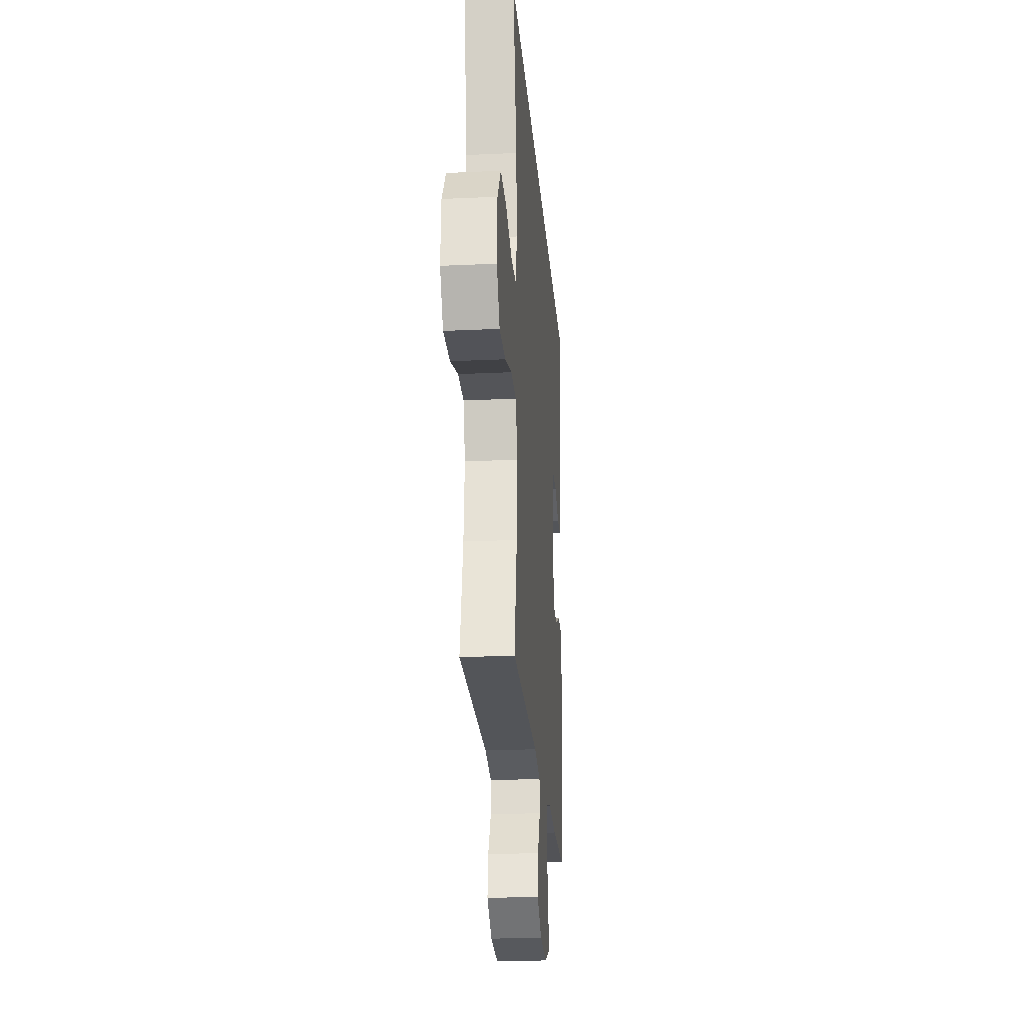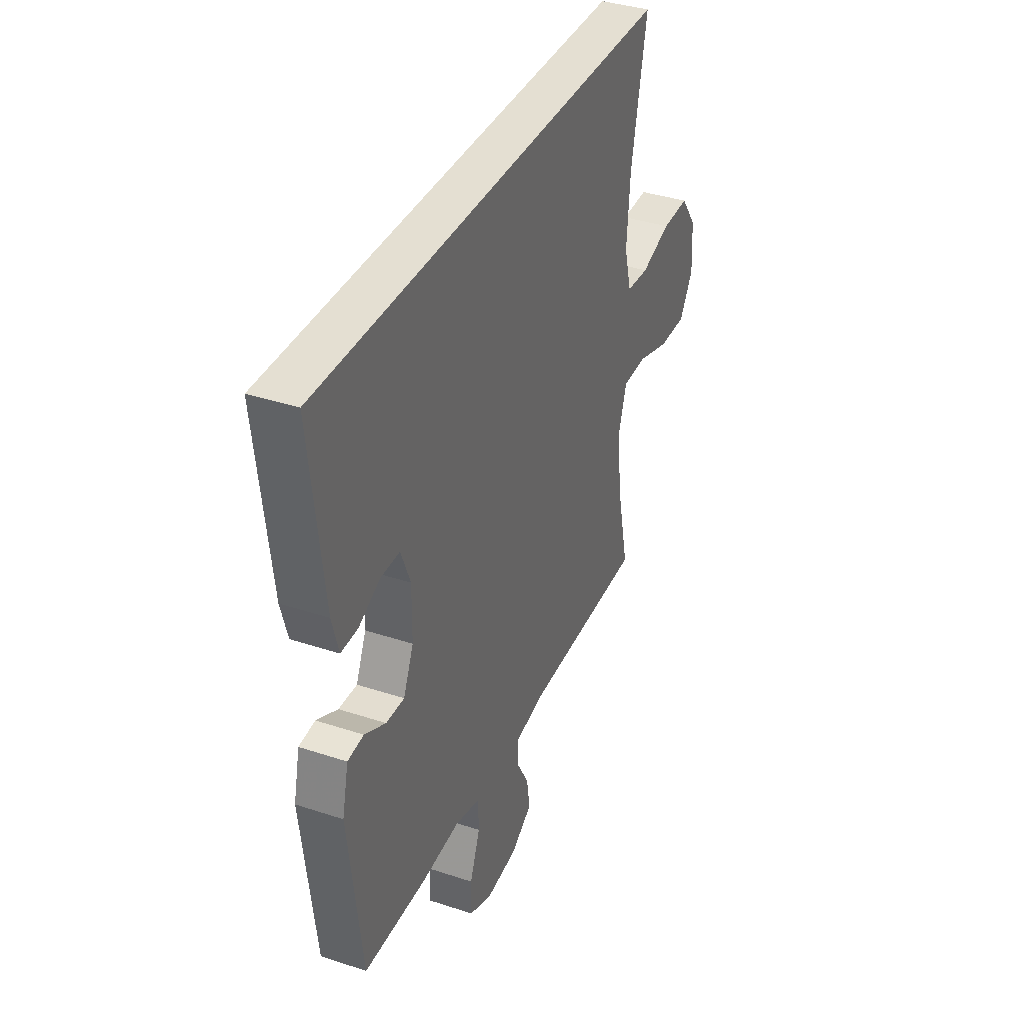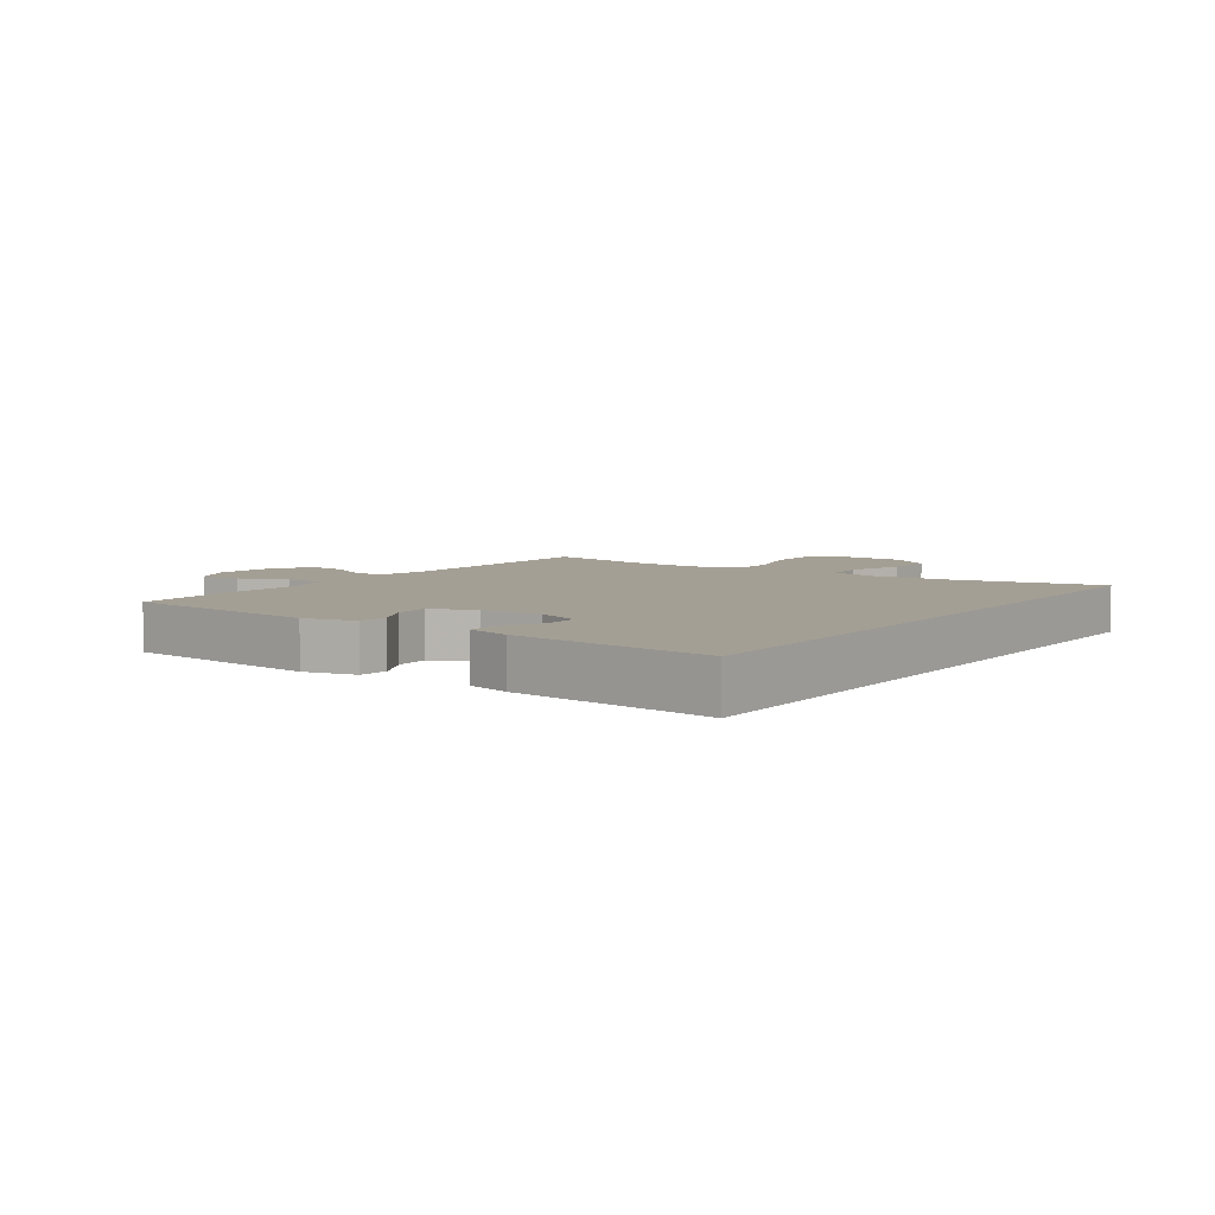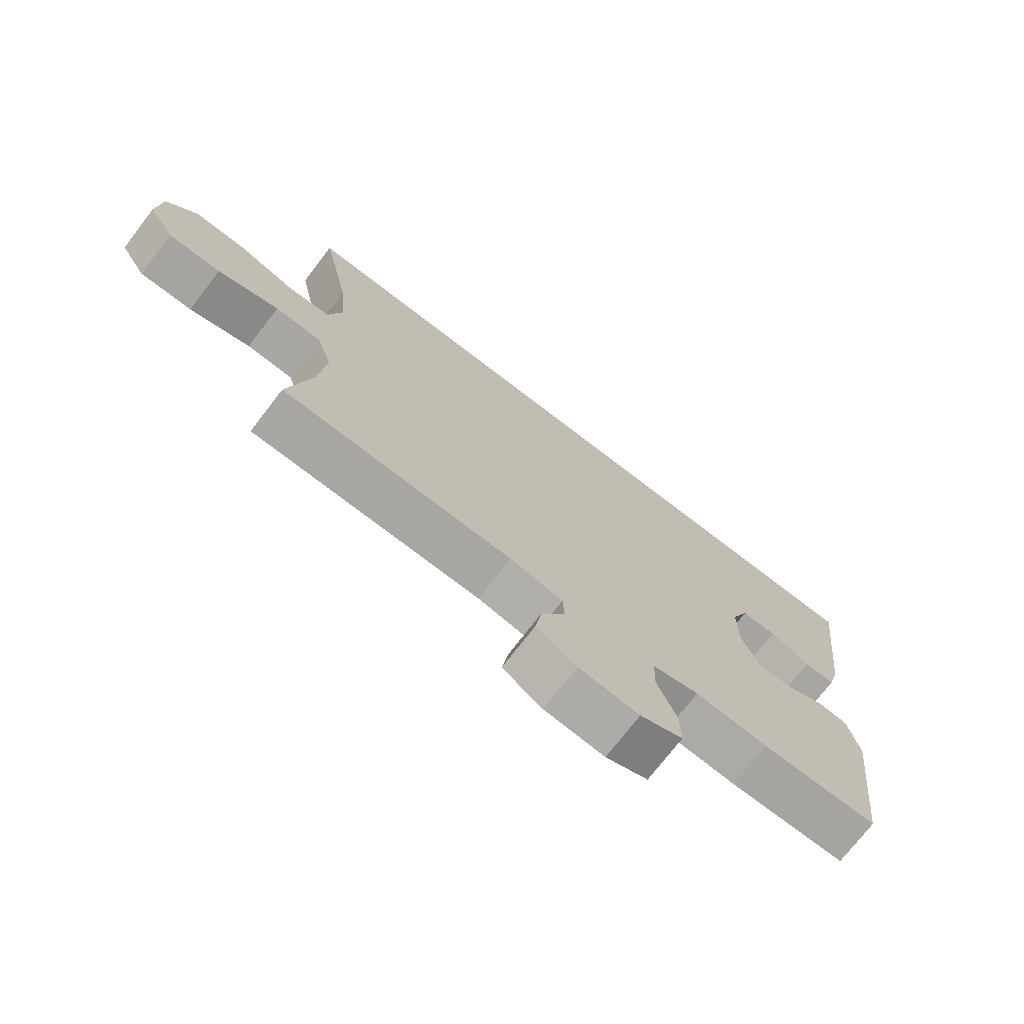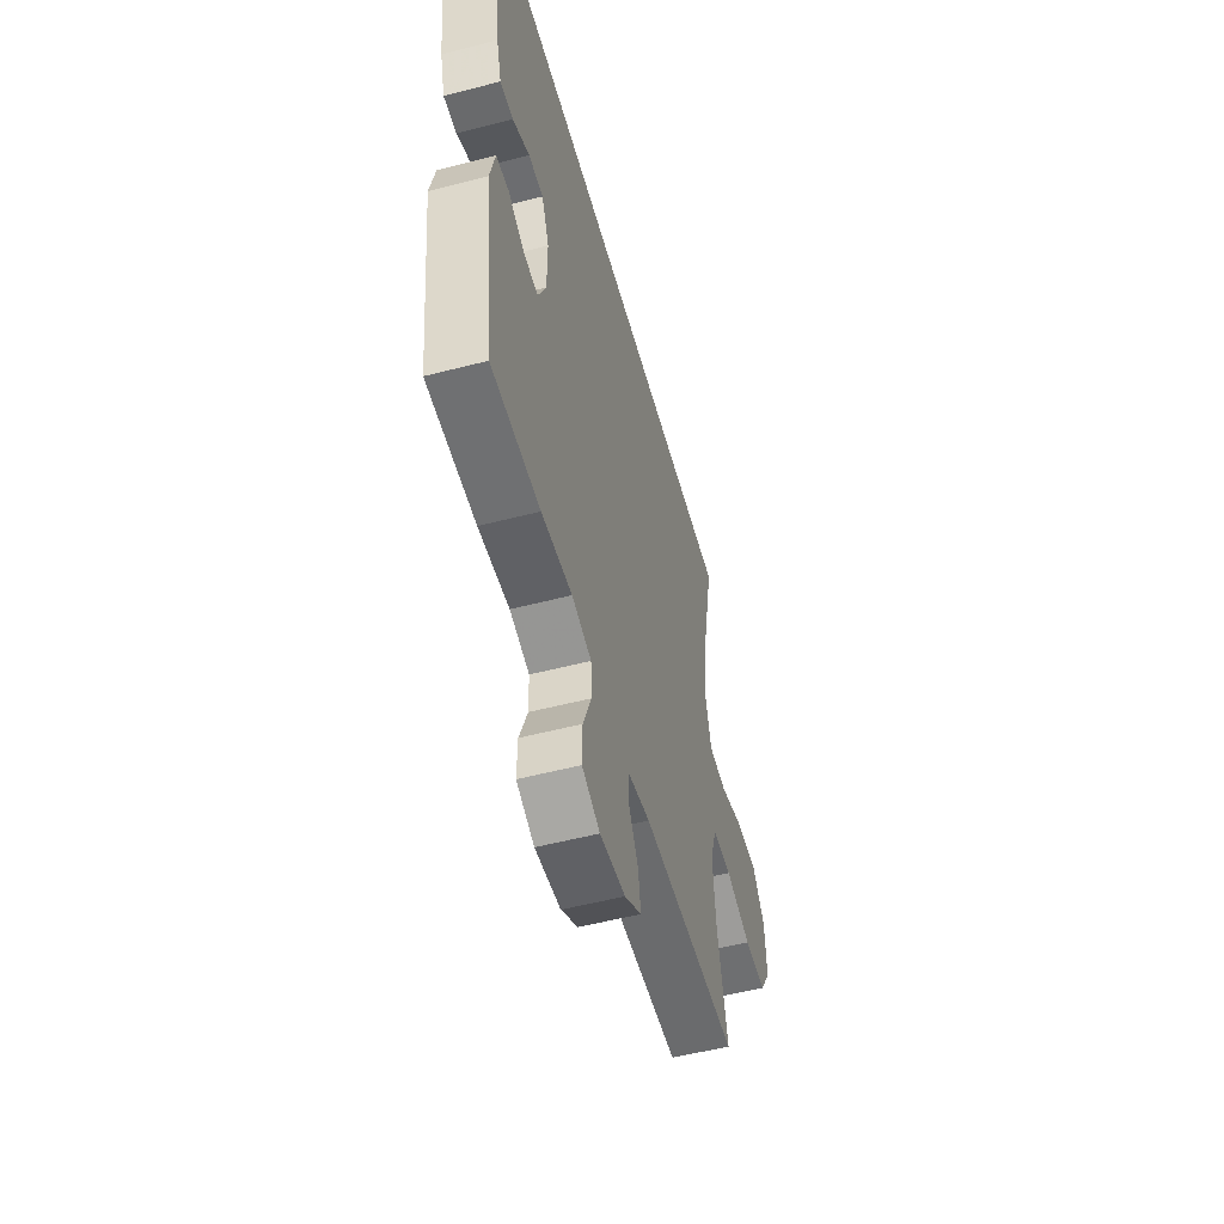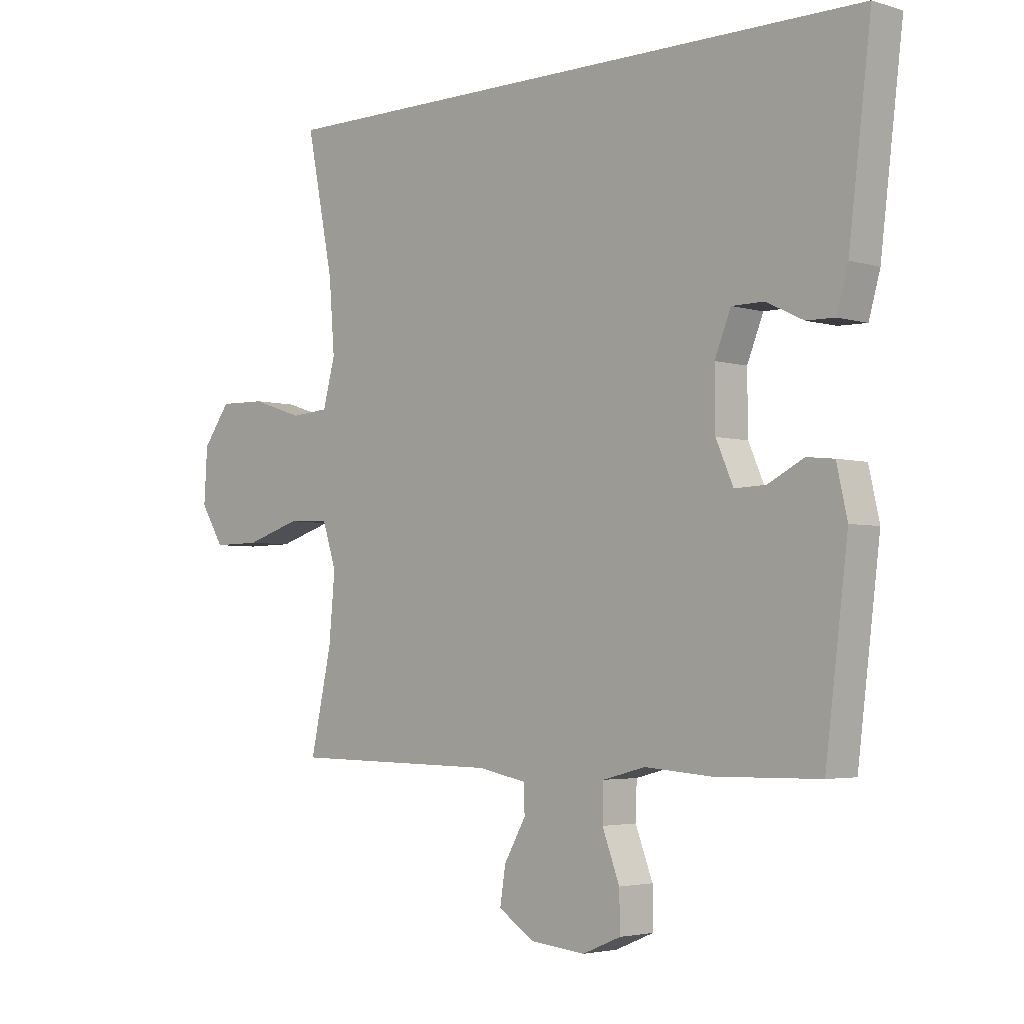
<metadata>
{"format":"obj","ext":"obj","renderer":"f3d","projection":"perspective","resolution":1024,"background":"white","views":[{"elev":-23.2,"azim":94.5,"up":"+Z"},{"elev":37.1,"azim":-66.9,"up":"+Z"},{"elev":5.6,"azim":-55.2,"up":"+Y"},{"elev":-73.7,"azim":142.4,"up":"+Z"},{"elev":-54.0,"azim":-74.6,"up":"+Z"},{"elev":-3.5,"azim":-135.7,"up":"+Z"}]}
</metadata>
<code>
v -0.584 0.07 0.5
v 0.513 0.07 0.5
v 0.465 0.07 0.259
v 0.455 0.07 0.131
v 0.477 0.07 0.048
v 0.546 0.07 0.043
v 0.638 0.07 0.073
v 0.722 0.07 0.075
v 0.771 0.07 0.008
v 0.777 0.07 -0.09
v 0.735 0.07 -0.158
v 0.65 0.07 -0.157
v 0.551 0.07 -0.126
v 0.476 0.07 -0.128
v 0.451 0.07 -0.206
v 0.462 0.07 -0.326
v 0.5 0.07 -0.5
v 0.126 0.07 -0.505
v 0.039 0.07 -0.522
v 0.037 0.07 -0.572
v 0.076 0.07 -0.641
v 0.086 0.07 -0.706
v 0.021 0.07 -0.748
v -0.077 0.07 -0.758
v -0.146 0.07 -0.729
v -0.145 0.07 -0.66
v -0.114 0.07 -0.578
v -0.116 0.07 -0.514
v -0.192 0.07 -0.494
v -0.311 0.07 -0.503
v -0.5 0.07 -0.5
v -0.54 0.07 -0.173
v -0.521 0.07 -0.088
v -0.472 0.07 -0.083
v -0.408 0.07 -0.116
v -0.352 0.07 -0.118
v -0.321 0.07 -0.047
v -0.32 0.07 0.056
v -0.349 0.07 0.128
v -0.407 0.07 0.128
v -0.473 0.07 0.096
v -0.524 0.07 0.095
v -0.544 0.07 0.167
v -0.584 0 0.5
v 0.513 0 0.5
v 0.465 0 0.259
v 0.455 0 0.131
v 0.477 0 0.048
v 0.546 0 0.043
v 0.638 0 0.073
v 0.722 0 0.075
v 0.771 0 0.008
v 0.777 0 -0.09
v 0.735 0 -0.158
v 0.65 0 -0.157
v 0.551 0 -0.126
v 0.476 0 -0.128
v 0.451 0 -0.206
v 0.462 0 -0.326
v 0.5 0 -0.5
v 0.126 0 -0.505
v 0.039 0 -0.522
v 0.037 0 -0.572
v 0.076 0 -0.641
v 0.086 0 -0.706
v 0.021 0 -0.748
v -0.077 0 -0.758
v -0.146 0 -0.729
v -0.145 0 -0.66
v -0.114 0 -0.578
v -0.116 0 -0.514
v -0.192 0 -0.494
v -0.311 0 -0.503
v -0.5 0 -0.5
v -0.54 0 -0.173
v -0.521 0 -0.088
v -0.472 0 -0.083
v -0.408 0 -0.116
v -0.352 0 -0.118
v -0.321 0 -0.047
v -0.32 0 0.056
v -0.349 0 0.128
v -0.407 0 0.128
v -0.473 0 0.096
v -0.524 0 0.095
v -0.544 0 0.167
f 40 41 42 43
f 39 40 43 1
f 32 33 34 35
f 32 35 36
f 29 30 31 32
f 28 29 32 36
f 24 25 26 27
f 24 27 28
f 23 24 28
f 20 21 22 23
f 19 20 23 28
f 18 19 28 36
f 16 17 18 36
f 10 11 12 13
f 10 13 14
f 9 10 14
f 6 7 8 9
f 5 6 9 14
f 4 5 14 15
f 39 1 2 3
f 38 39 3 4
f 15 16 36 37
f 4 15 37 38
f 86 85 84 83
f 44 86 83 82
f 78 77 76 75
f 79 78 75
f 75 74 73 72
f 79 75 72 71
f 70 69 68 67
f 71 70 67
f 71 67 66
f 66 65 64 63
f 71 66 63 62
f 79 71 62 61
f 79 61 60 59
f 56 55 54 53
f 57 56 53
f 57 53 52
f 52 51 50 49
f 57 52 49 48
f 58 57 48 47
f 46 45 44 82
f 47 46 82 81
f 80 79 59 58
f 81 80 58 47
f 1 44 45 2
f 2 45 46 3
f 3 46 47 4
f 4 47 48 5
f 5 48 49 6
f 6 49 50 7
f 7 50 51 8
f 8 51 52 9
f 9 52 53 10
f 10 53 54 11
f 11 54 55 12
f 12 55 56 13
f 13 56 57 14
f 14 57 58 15
f 15 58 59 16
f 16 59 60 17
f 17 60 61 18
f 18 61 62 19
f 19 62 63 20
f 20 63 64 21
f 21 64 65 22
f 22 65 66 23
f 23 66 67 24
f 24 67 68 25
f 25 68 69 26
f 26 69 70 27
f 27 70 71 28
f 28 71 72 29
f 29 72 73 30
f 30 73 74 31
f 31 74 75 32
f 32 75 76 33
f 33 76 77 34
f 34 77 78 35
f 35 78 79 36
f 36 79 80 37
f 37 80 81 38
f 38 81 82 39
f 39 82 83 40
f 40 83 84 41
f 41 84 85 42
f 42 85 86 43
f 43 86 44 1

</code>
